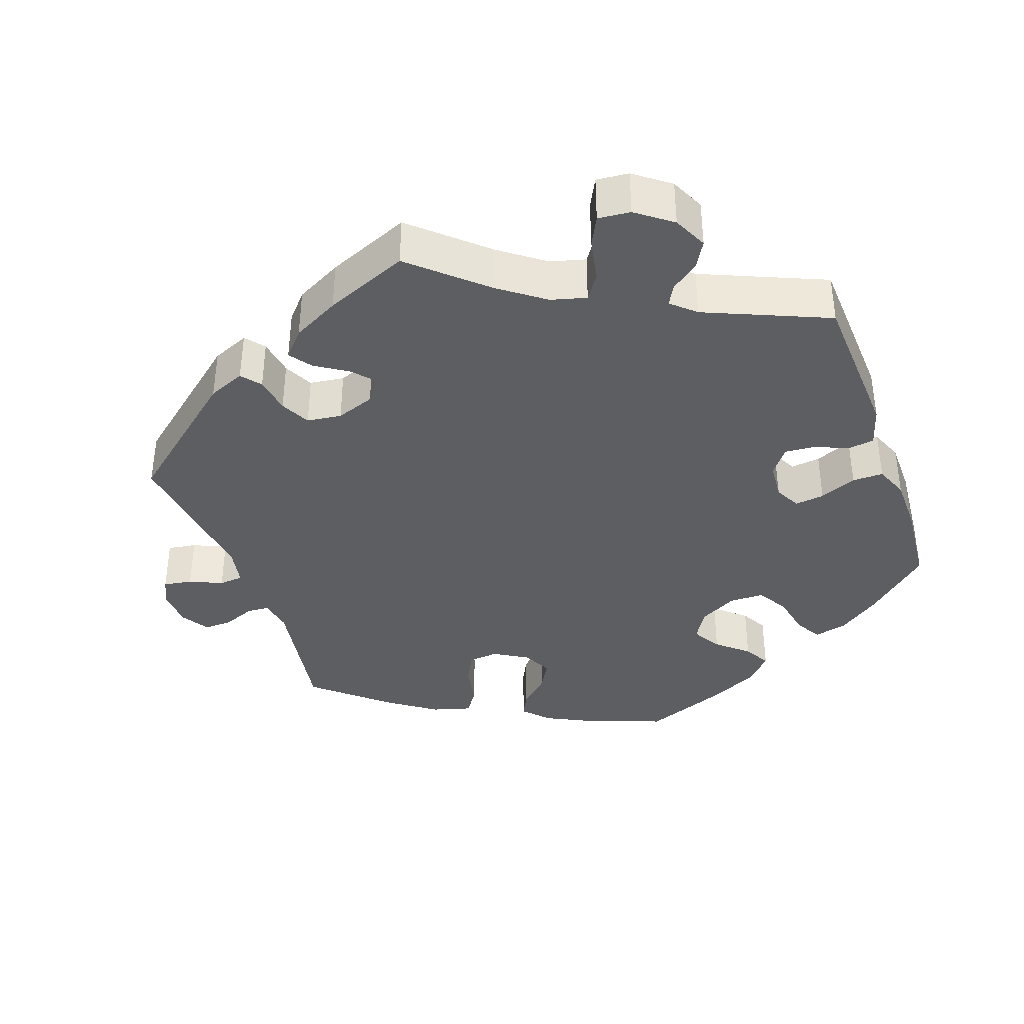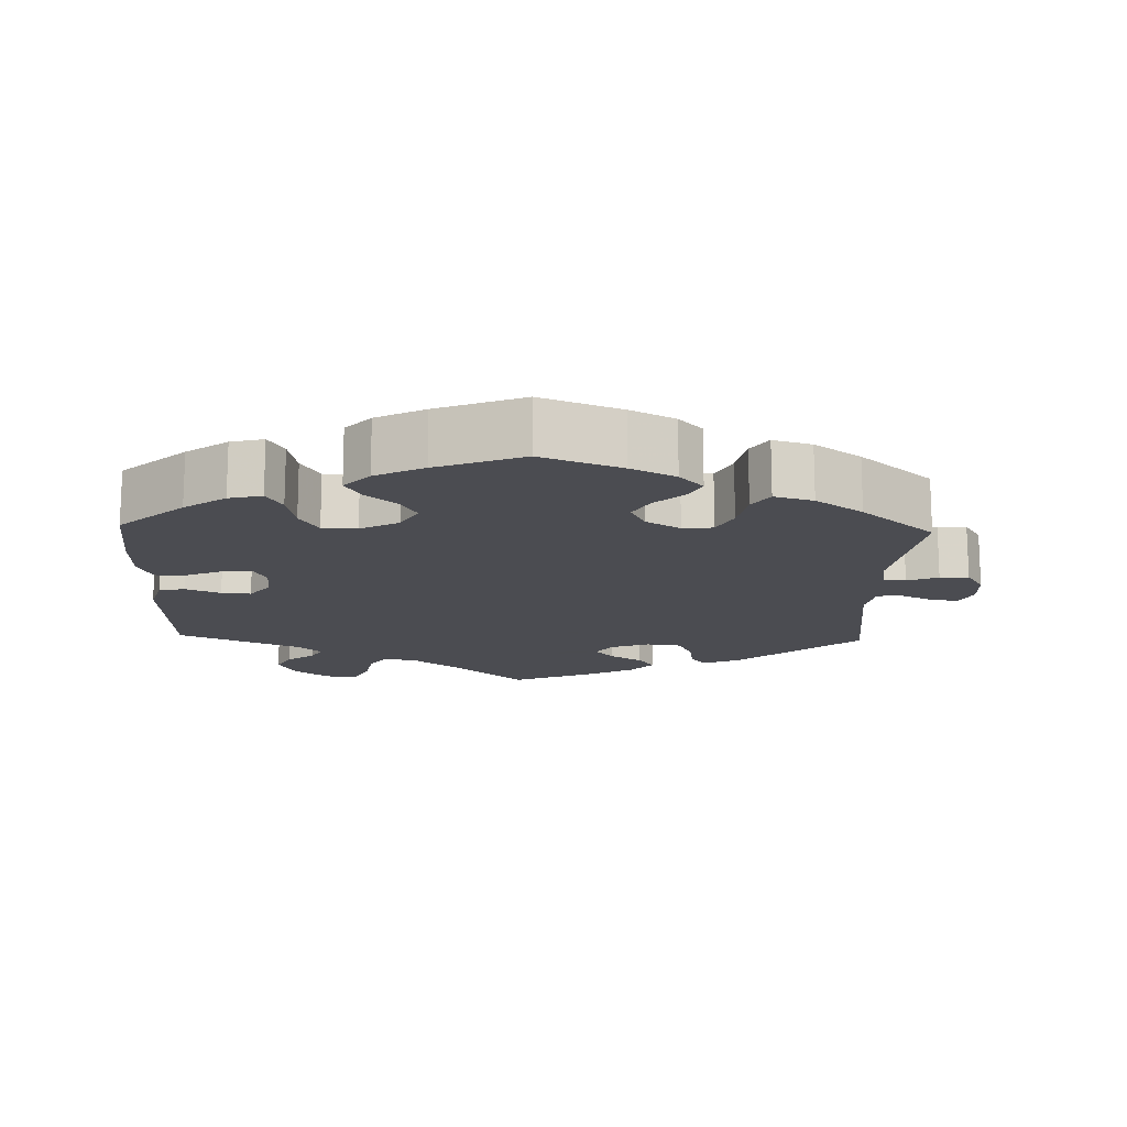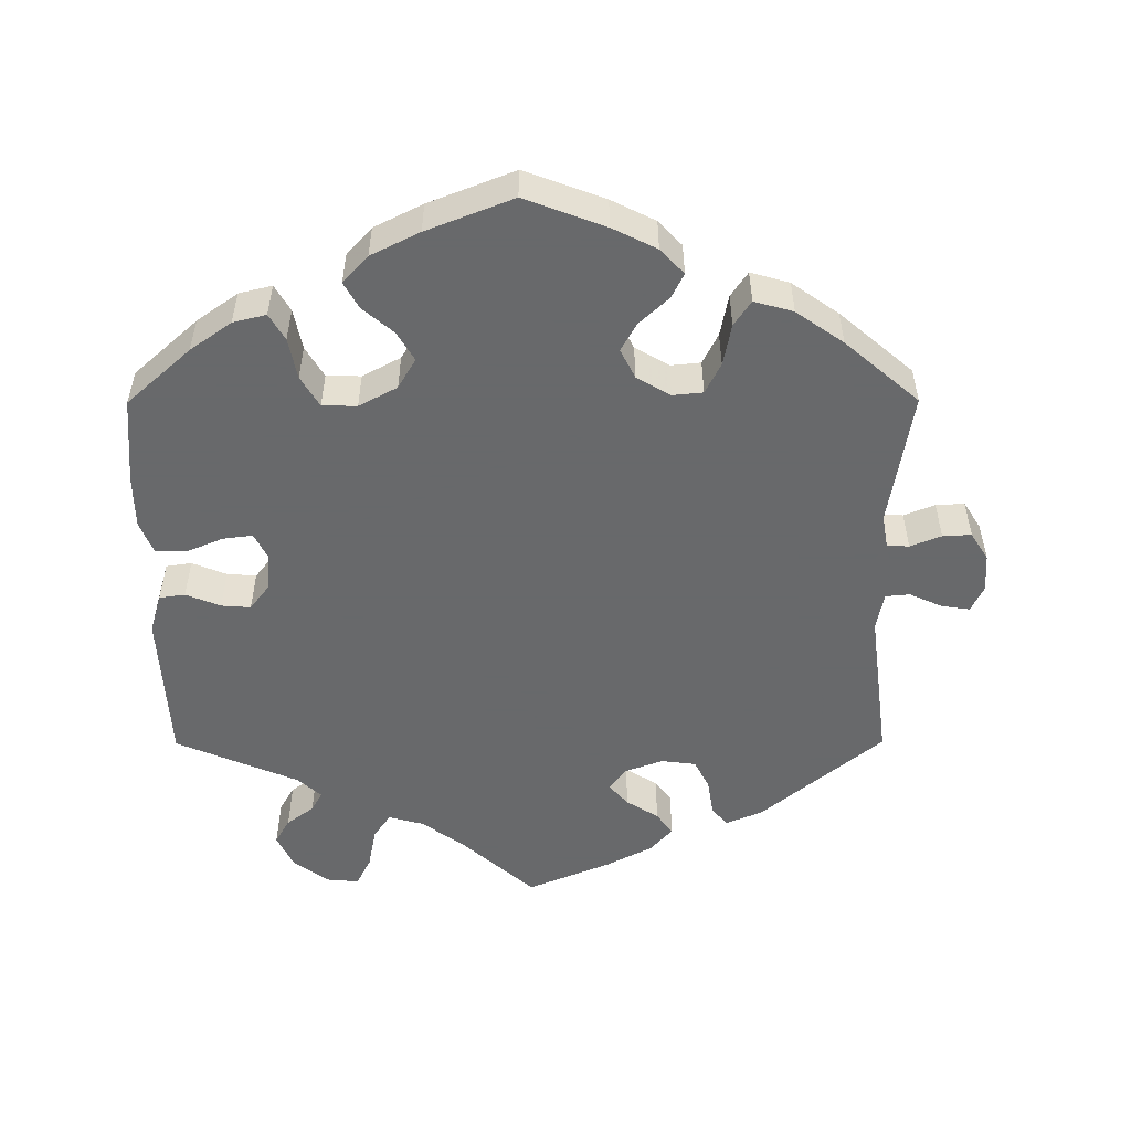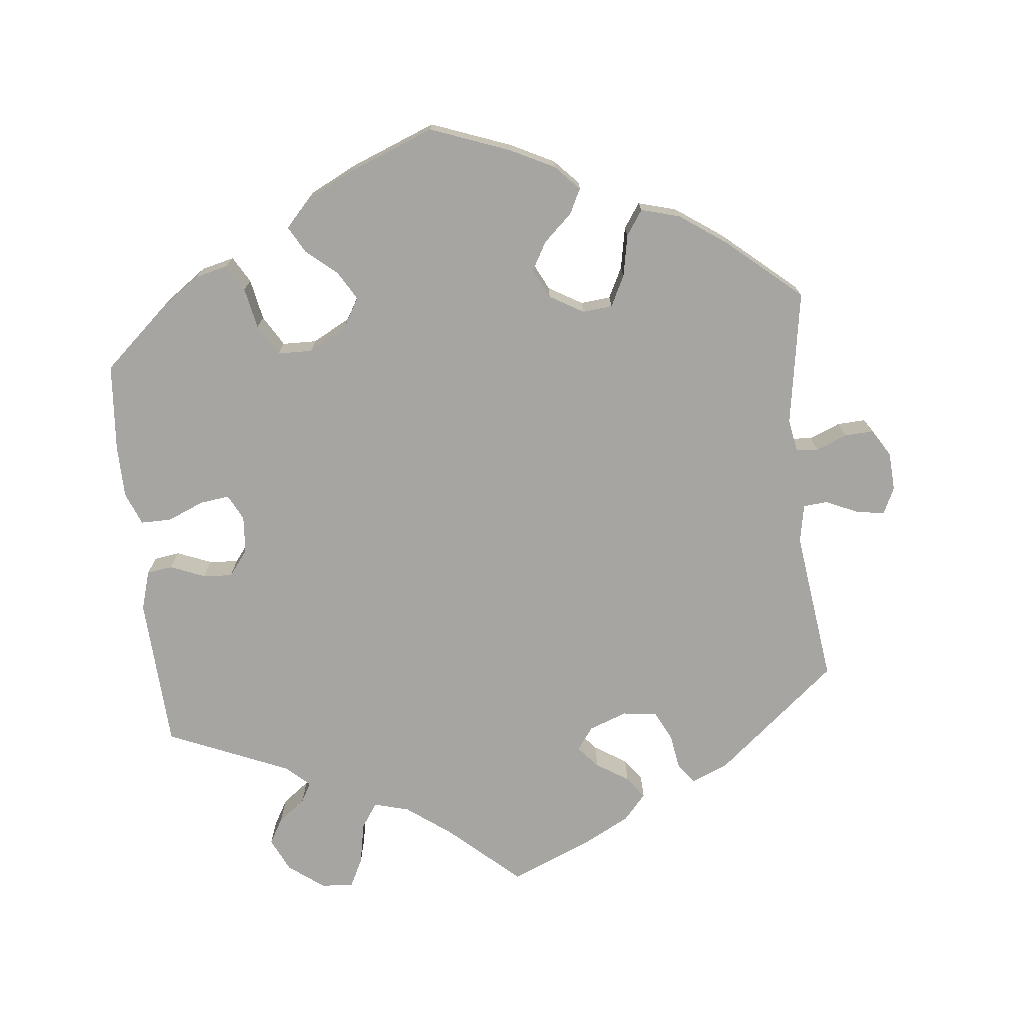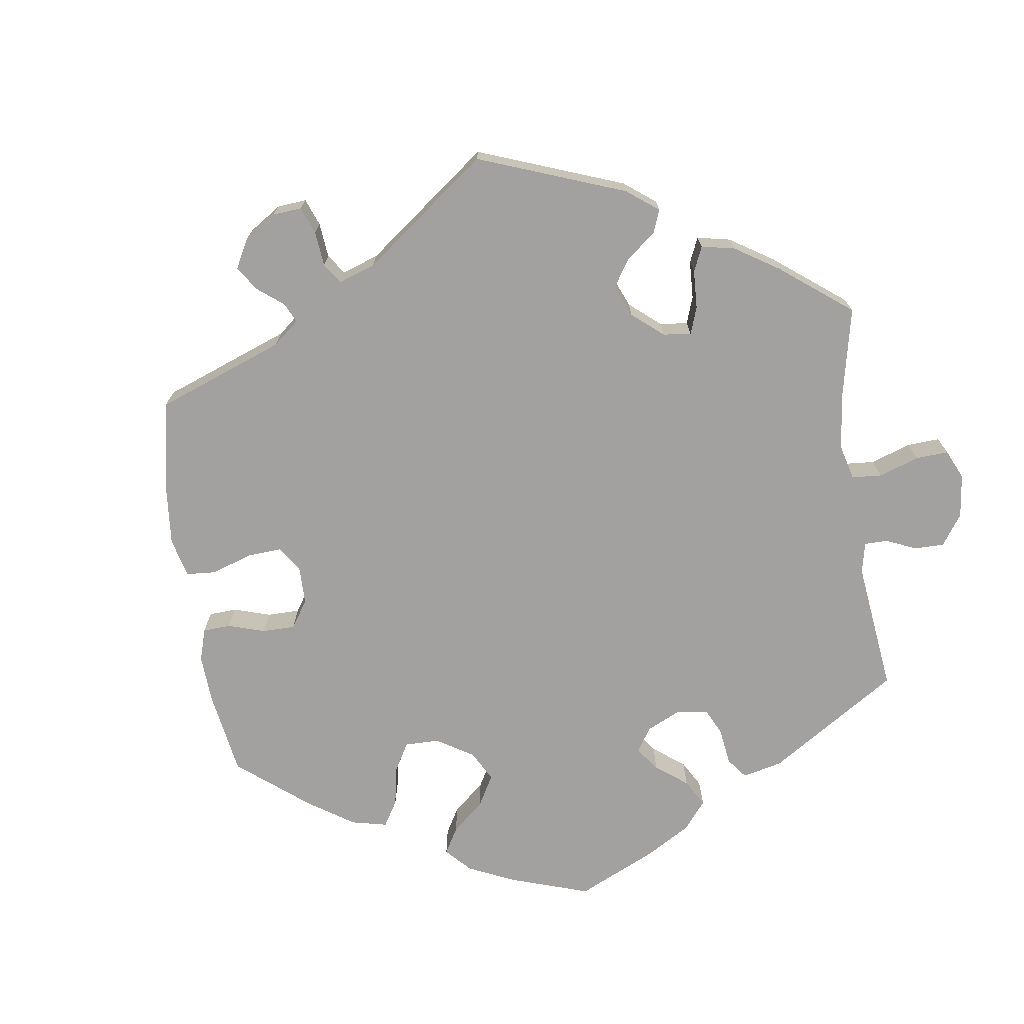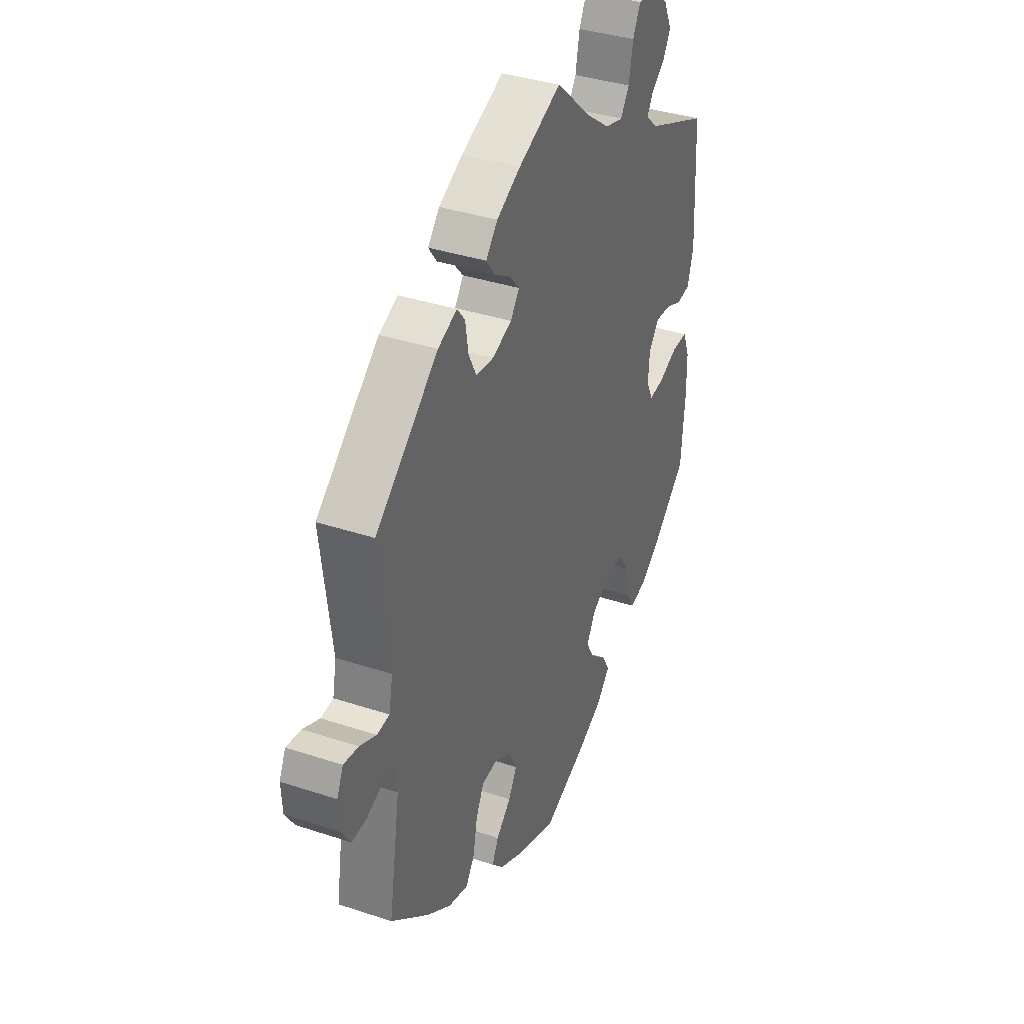
<metadata>
{"format":"obj","ext":"obj","renderer":"f3d","projection":"perspective","resolution":1024,"background":"white","views":[{"elev":-38.1,"azim":19.5,"up":"+Y"},{"elev":-15.3,"azim":178.1,"up":"+Y"},{"elev":-52.6,"azim":-179.8,"up":"+Y"},{"elev":-73.9,"azim":-173.9,"up":"+Y"},{"elev":-72.2,"azim":-51.9,"up":"+Y"},{"elev":37.2,"azim":-66.9,"up":"+Z"}]}
</metadata>
<code>
v 0.511 0.07 0.08
v 0.495 0.07 0.026
v 0.46 0.07 0.021
v 0.413 0.07 0.04
v 0.373 0.07 0.043
v 0.346 0.07 0.008
v 0.342 0.07 -0.043
v 0.36 0.07 -0.078
v 0.4 0.07 -0.073
v 0.45 0.07 -0.052
v 0.492 0.07 -0.052
v 0.51 0.07 -0.097
v 0.511 0.07 -0.169
v 0.501 0.07 -0.288
v 0.414 0.07 -0.366
v 0.358 0.07 -0.406
v 0.313 0.07 -0.417
v 0.292 0.07 -0.381
v 0.281 0.07 -0.325
v 0.256 0.07 -0.283
v 0.209 0.07 -0.282
v 0.157 0.07 -0.31
v 0.133 0.07 -0.351
v 0.156 0.07 -0.39
v 0.198 0.07 -0.426
v 0.218 0.07 -0.462
v 0.184 0.07 -0.499
v 0.118 0.07 -0.532
v 0.001 0.07 -0.578
v -0.108 0.07 -0.537
v -0.168 0.07 -0.507
v -0.2 0.07 -0.473
v -0.183 0.07 -0.439
v -0.144 0.07 -0.403
v -0.122 0.07 -0.364
v -0.142 0.07 -0.324
v -0.188 0.07 -0.297
v -0.229 0.07 -0.301
v -0.25 0.07 -0.343
v -0.261 0.07 -0.4
v -0.284 0.07 -0.434
v -0.337 0.07 -0.419
v -0.401 0.07 -0.374
v -0.501 0.07 -0.288
v -0.471 0.07 -0.104
v -0.479 0.07 -0.059
v -0.509 0.07 -0.057
v -0.551 0.07 -0.074
v -0.59 0.07 -0.076
v -0.614 0.07 -0.038
v -0.617 0.07 0.014
v -0.6 0.07 0.05
v -0.561 0.07 0.044
v -0.517 0.07 0.024
v -0.484 0.07 0.027
v -0.474 0.07 0.079
v -0.501 0.07 0.289
v -0.336 0.07 0.426
v -0.286 0.07 0.447
v -0.265 0.07 0.421
v -0.257 0.07 0.371
v -0.237 0.07 0.331
v -0.19 0.07 0.325
v -0.138 0.07 0.344
v -0.115 0.07 0.375
v -0.141 0.07 0.405
v -0.185 0.07 0.433
v -0.207 0.07 0.463
v -0.176 0.07 0.498
v -0.113 0.07 0.531
v 0 0.07 0.578
v 0.096 0.07 0.492
v 0.157 0.07 0.447
v 0.205 0.07 0.434
v 0.228 0.07 0.468
v 0.239 0.07 0.525
v 0.259 0.07 0.565
v 0.303 0.07 0.561
v 0.351 0.07 0.525
v 0.373 0.07 0.479
v 0.353 0.07 0.444
v 0.316 0.07 0.416
v 0.301 0.07 0.389
v 0.333 0.07 0.36
v 0.5 0.07 0.289
v 0.511 0 0.08
v 0.495 0 0.026
v 0.46 0 0.021
v 0.413 0 0.04
v 0.373 0 0.043
v 0.346 0 0.008
v 0.342 0 -0.043
v 0.36 0 -0.078
v 0.4 0 -0.073
v 0.45 0 -0.052
v 0.492 0 -0.052
v 0.51 0 -0.097
v 0.511 0 -0.169
v 0.501 0 -0.288
v 0.414 0 -0.366
v 0.358 0 -0.406
v 0.313 0 -0.417
v 0.292 0 -0.381
v 0.281 0 -0.325
v 0.256 0 -0.283
v 0.209 0 -0.282
v 0.157 0 -0.31
v 0.133 0 -0.351
v 0.156 0 -0.39
v 0.198 0 -0.426
v 0.218 0 -0.462
v 0.184 0 -0.499
v 0.118 0 -0.532
v 0.001 0 -0.578
v -0.108 0 -0.537
v -0.168 0 -0.507
v -0.2 0 -0.473
v -0.183 0 -0.439
v -0.144 0 -0.403
v -0.122 0 -0.364
v -0.142 0 -0.324
v -0.188 0 -0.297
v -0.229 0 -0.301
v -0.25 0 -0.343
v -0.261 0 -0.4
v -0.284 0 -0.434
v -0.337 0 -0.419
v -0.401 0 -0.374
v -0.501 0 -0.288
v -0.471 0 -0.104
v -0.479 0 -0.059
v -0.509 0 -0.057
v -0.551 0 -0.074
v -0.59 0 -0.076
v -0.614 0 -0.038
v -0.617 0 0.014
v -0.6 0 0.05
v -0.561 0 0.044
v -0.517 0 0.024
v -0.484 0 0.027
v -0.474 0 0.079
v -0.501 0 0.289
v -0.336 0 0.426
v -0.286 0 0.447
v -0.265 0 0.421
v -0.257 0 0.371
v -0.237 0 0.331
v -0.19 0 0.325
v -0.138 0 0.344
v -0.115 0 0.375
v -0.141 0 0.405
v -0.185 0 0.433
v -0.207 0 0.463
v -0.176 0 0.498
v -0.113 0 0.531
v 0 0 0.578
v 0.096 0 0.492
v 0.157 0 0.447
v 0.205 0 0.434
v 0.228 0 0.468
v 0.239 0 0.525
v 0.259 0 0.565
v 0.303 0 0.561
v 0.351 0 0.525
v 0.373 0 0.479
v 0.353 0 0.444
v 0.316 0 0.416
v 0.301 0 0.389
v 0.333 0 0.36
v 0.5 0 0.289
f 84 85 1 2
f 83 84 2 3
f 79 80 81 82
f 79 82 83
f 78 79 83
f 75 76 77 78
f 74 75 78 83
f 73 74 83 3
f 69 70 71 72
f 66 67 68 69
f 65 66 69 72
f 64 65 72 73
f 58 59 60 61
f 56 57 58 61
f 55 56 61 62
f 51 52 53 54
f 51 54 55
f 50 51 55
f 47 48 49 50
f 46 47 50 55
f 45 46 55 62
f 39 40 41 42
f 38 39 42 43
f 31 32 33 34
f 31 34 35
f 30 31 35
f 29 30 35
f 28 29 35 36
f 24 25 26 27
f 23 24 27 28
f 16 17 18 19
f 16 19 20
f 15 16 20
f 14 15 20
f 13 14 20 21
f 9 10 11 12
f 8 9 12 13
f 64 73 3 4
f 63 64 4 5
f 62 63 5 6
f 45 62 6 7
f 38 43 44 45
f 37 38 45 7
f 36 37 7 8
f 23 28 36
f 22 23 36
f 21 22 36 8
f 8 13 21
f 87 86 170 169
f 88 87 169 168
f 167 166 165 164
f 168 167 164
f 168 164 163
f 163 162 161 160
f 168 163 160 159
f 88 168 159 158
f 157 156 155 154
f 154 153 152 151
f 157 154 151 150
f 158 157 150 149
f 146 145 144 143
f 146 143 142 141
f 147 146 141 140
f 139 138 137 136
f 140 139 136
f 140 136 135
f 135 134 133 132
f 140 135 132 131
f 147 140 131 130
f 127 126 125 124
f 128 127 124 123
f 119 118 117 116
f 120 119 116
f 120 116 115
f 120 115 114
f 121 120 114 113
f 112 111 110 109
f 113 112 109 108
f 104 103 102 101
f 105 104 101
f 105 101 100
f 105 100 99
f 106 105 99 98
f 97 96 95 94
f 98 97 94 93
f 89 88 158 149
f 90 89 149 148
f 91 90 148 147
f 92 91 147 130
f 130 129 128 123
f 92 130 123 122
f 93 92 122 121
f 121 113 108
f 121 108 107
f 93 121 107 106
f 106 98 93
f 1 86 87 2
f 2 87 88 3
f 3 88 89 4
f 4 89 90 5
f 5 90 91 6
f 6 91 92 7
f 7 92 93 8
f 8 93 94 9
f 9 94 95 10
f 10 95 96 11
f 11 96 97 12
f 12 97 98 13
f 13 98 99 14
f 14 99 100 15
f 15 100 101 16
f 16 101 102 17
f 17 102 103 18
f 18 103 104 19
f 19 104 105 20
f 20 105 106 21
f 21 106 107 22
f 22 107 108 23
f 23 108 109 24
f 24 109 110 25
f 25 110 111 26
f 26 111 112 27
f 27 112 113 28
f 28 113 114 29
f 29 114 115 30
f 30 115 116 31
f 31 116 117 32
f 32 117 118 33
f 33 118 119 34
f 34 119 120 35
f 35 120 121 36
f 36 121 122 37
f 37 122 123 38
f 38 123 124 39
f 39 124 125 40
f 40 125 126 41
f 41 126 127 42
f 42 127 128 43
f 43 128 129 44
f 44 129 130 45
f 45 130 131 46
f 46 131 132 47
f 47 132 133 48
f 48 133 134 49
f 49 134 135 50
f 50 135 136 51
f 51 136 137 52
f 52 137 138 53
f 53 138 139 54
f 54 139 140 55
f 55 140 141 56
f 56 141 142 57
f 57 142 143 58
f 58 143 144 59
f 59 144 145 60
f 60 145 146 61
f 61 146 147 62
f 62 147 148 63
f 63 148 149 64
f 64 149 150 65
f 65 150 151 66
f 66 151 152 67
f 67 152 153 68
f 68 153 154 69
f 69 154 155 70
f 70 155 156 71
f 71 156 157 72
f 72 157 158 73
f 73 158 159 74
f 74 159 160 75
f 75 160 161 76
f 76 161 162 77
f 77 162 163 78
f 78 163 164 79
f 79 164 165 80
f 80 165 166 81
f 81 166 167 82
f 82 167 168 83
f 83 168 169 84
f 84 169 170 85
f 85 170 86 1

</code>
